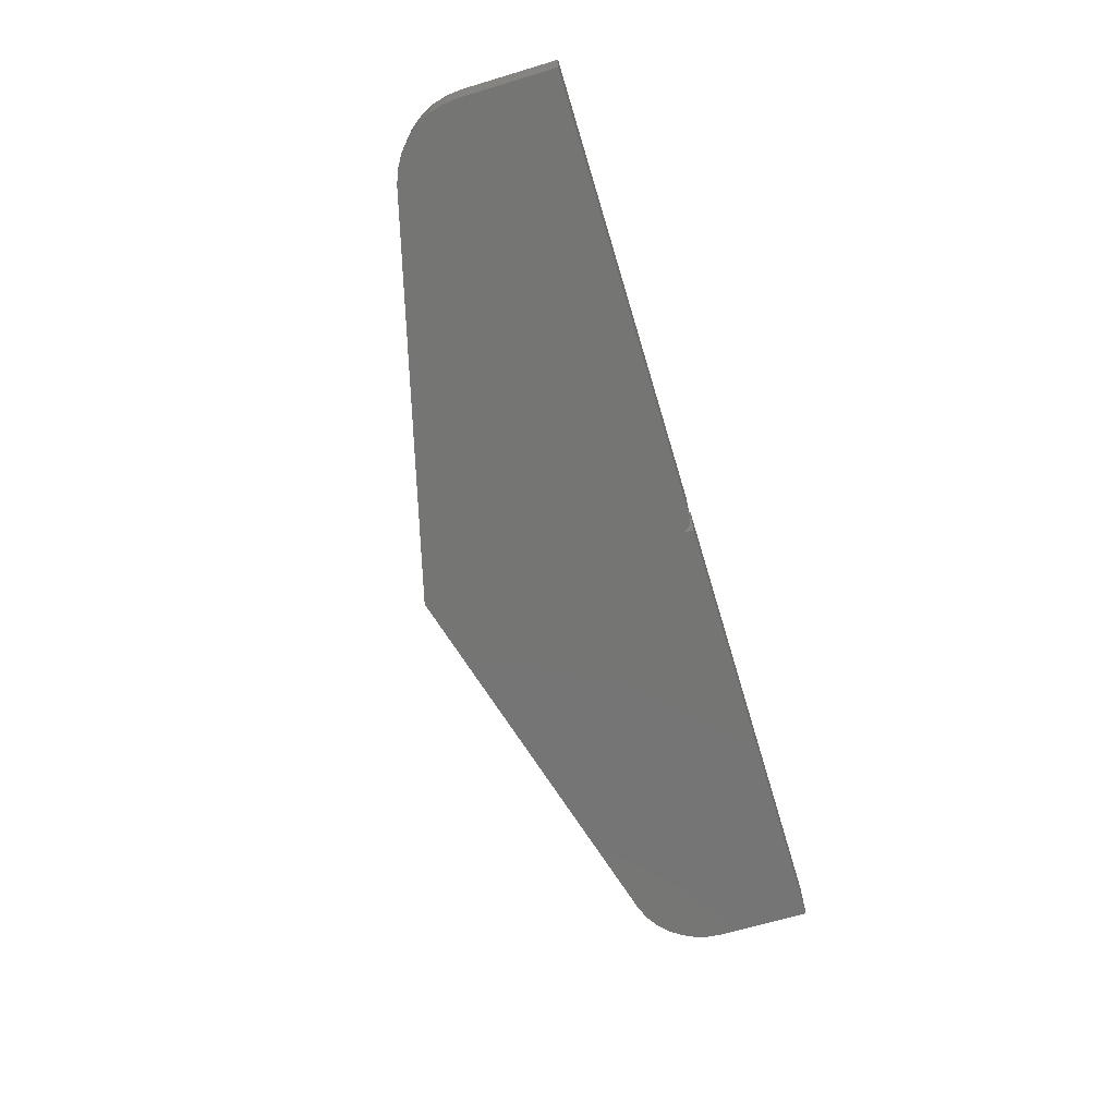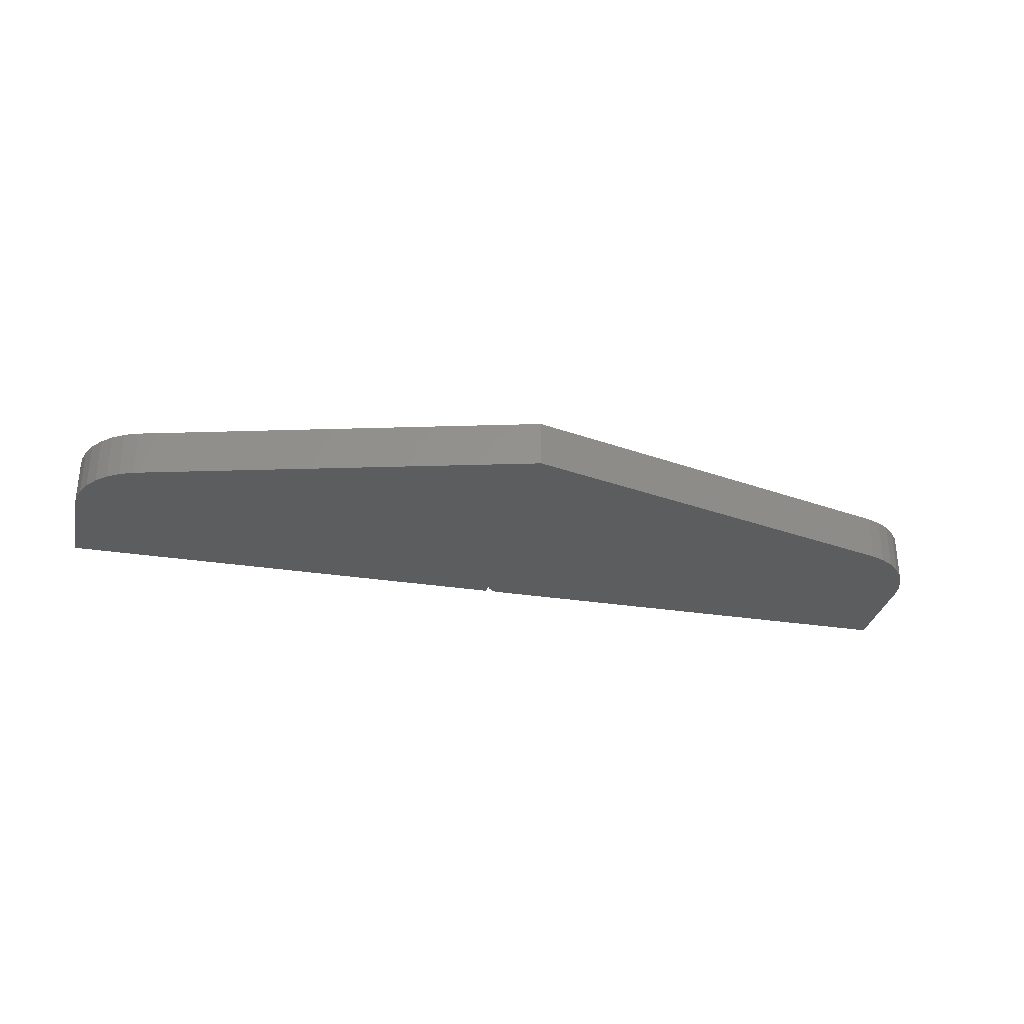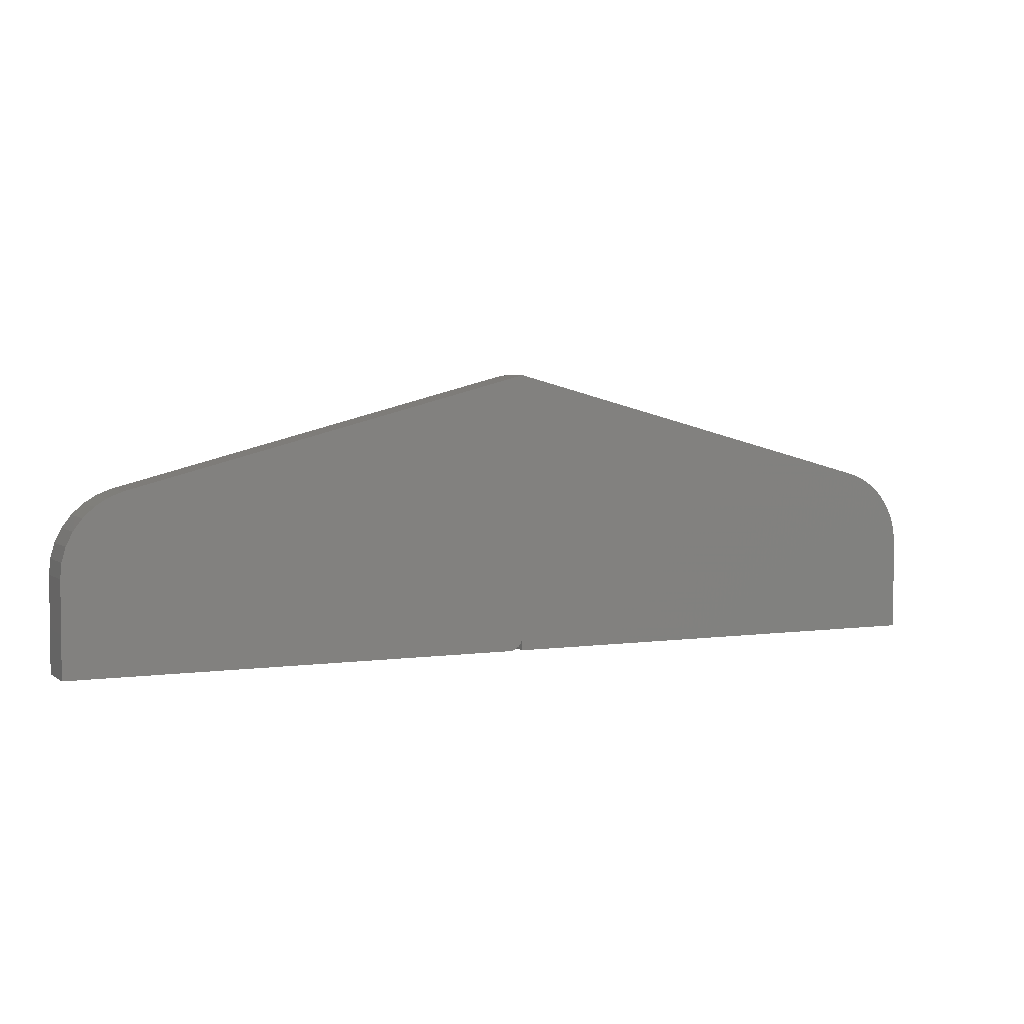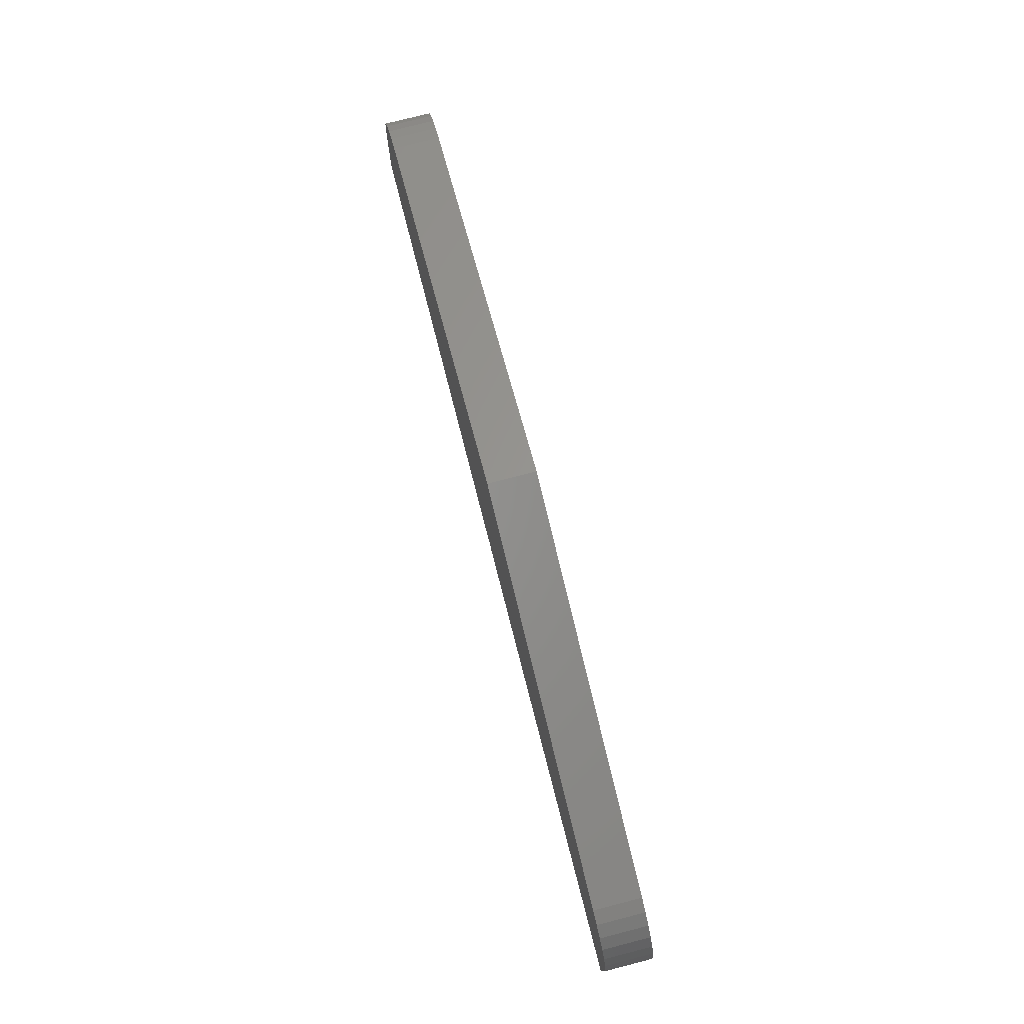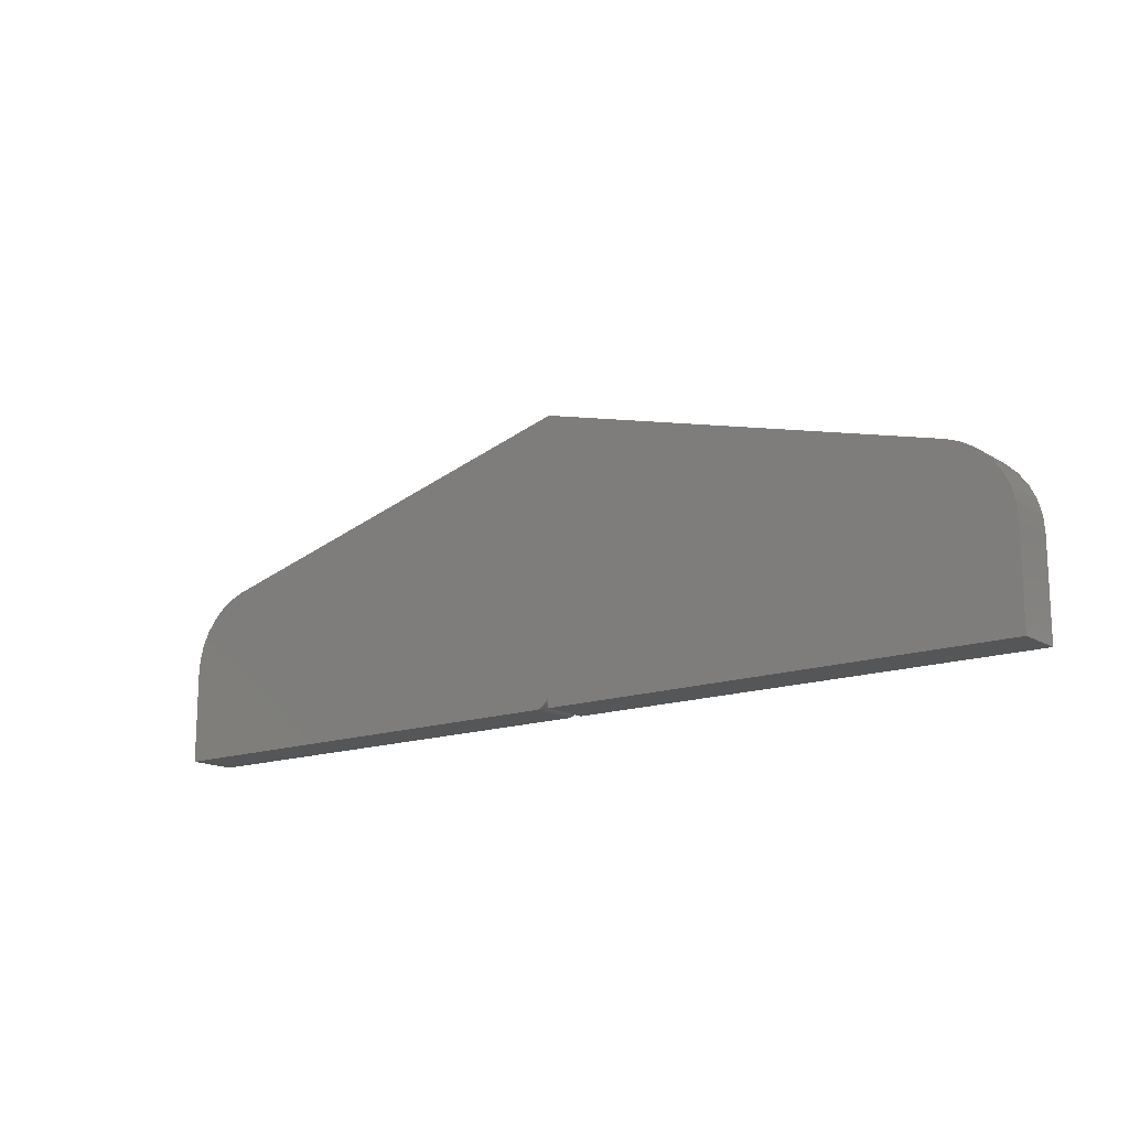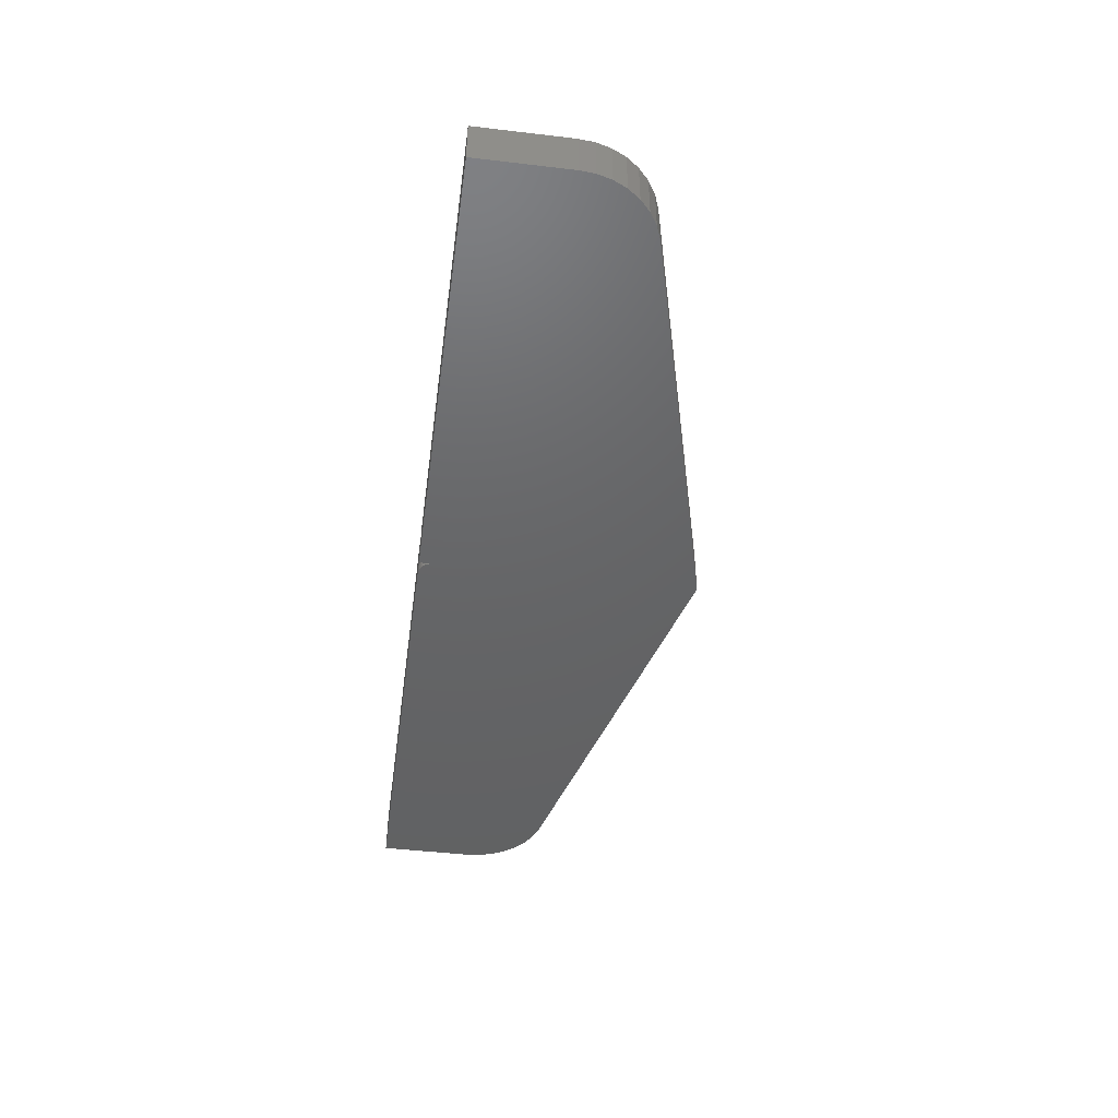
<metadata>
{"format":"stl","ext":"stl","renderer":"f3d","projection":"perspective","resolution":1024,"background":"white","views":[{"elev":-67.2,"azim":-73.3,"up":"+Z"},{"elev":-31.1,"azim":167.6,"up":"+Z"},{"elev":3.7,"azim":-25.8,"up":"+Y"},{"elev":76.4,"azim":75.6,"up":"+Y"},{"elev":-15.3,"azim":37.6,"up":"+Y"},{"elev":-46.0,"azim":82.3,"up":"+Z"}]}
</metadata>
<code>
# stl→obj: 58 verts, 112 faces
v 0 0.45 0
v 0.6553 0.2763 0
v -0.6553 0.2763 0
v -0.6778 0.2676 0
v -0.75 0 0
v -0.01447 0.001784 0
v -0.02344 0 0
v -0.01887 0.0004503 0
v -0.75 0.15 0
v -0.7479 0.1741 0
v 0.7479 0.1741 0
v 0.75 0.15 0
v -0.0004503 0.01887 0
v -0.001784 0.01447 0
v -0.00395 0.01042 0
v -0.006865 0.006865 0
v -0.01042 0.00395 0
v 0.6778 0.2676 0
v 0.6984 0.2548 0
v -0.6984 0.2548 0
v 0.7162 0.2385 0
v -0.7162 0.2385 0
v 0.7307 0.2191 0
v -0.7307 0.2191 0
v 0.7414 0.1974 0
v -0.7414 0.1974 0
v 0 0 0
v 0.75 0 0
v -0.6553 0.2763 0.07812
v 0.6553 0.2763 0.07812
v 2.22e-16 0.45 0.07812
v -0.6778 0.2676 0.07812
v -0.02344 0 0.07812
v -0.01447 0.001784 0.07812
v -0.75 0 0.07812
v -0.01887 0.0004503 0.07812
v -0.75 0.15 0.07812
v -0.01042 0.00395 0.07812
v -0.006865 0.006865 0.07812
v -0.00395 0.01042 0.07812
v -0.001784 0.01447 0.07812
v -0.0004503 0.01887 0.07812
v 0.75 0.15 0.07812
v 0.7479 0.1741 0.07812
v -0.7479 0.1741 0.07812
v -0.7414 0.1974 0.07812
v 0.7414 0.1974 0.07812
v -0.7307 0.2191 0.07812
v 0.7307 0.2191 0.07812
v -0.7162 0.2385 0.07812
v 0.7162 0.2385 0.07812
v -0.6984 0.2548 0.07812
v 0.6984 0.2548 0.07812
v 0.6778 0.2676 0.07812
v 0 0 0.07812
v 0.75 0 0.07812
v 0 0.02344 0
v 0 0.02344 0.07812
f 1 2 3
f 2 4 3
f 5 6 7
f 6 8 7
f 9 10 11
f 9 11 12
f 9 12 13
f 9 13 14
f 9 14 15
f 9 15 16
f 9 16 17
f 9 17 6
f 9 6 5
f 2 18 4
f 4 18 19
f 4 19 20
f 20 19 21
f 20 21 22
f 22 21 23
f 22 23 24
f 24 23 25
f 24 25 26
f 26 25 11
f 26 11 10
f 13 12 27
f 27 12 28
f 29 30 31
f 29 32 30
f 33 34 35
f 33 36 34
f 37 35 34
f 37 34 38
f 37 38 39
f 37 39 40
f 37 40 41
f 37 41 42
f 37 42 43
f 37 43 44
f 37 44 45
f 45 44 46
f 46 44 47
f 46 47 48
f 48 47 49
f 48 49 50
f 50 49 51
f 50 51 52
f 52 51 53
f 52 53 32
f 32 53 54
f 32 54 30
f 42 55 43
f 43 55 56
f 2 30 18
f 18 30 54
f 18 54 19
f 19 54 53
f 19 53 21
f 21 53 51
f 21 51 23
f 23 51 49
f 23 49 25
f 25 49 47
f 25 47 11
f 11 47 44
f 11 44 12
f 12 44 43
f 56 28 43
f 43 28 12
f 55 27 56
f 56 27 28
f 27 55 13
f 13 55 42
f 13 42 57
f 57 42 58
f 57 58 13
f 13 58 42
f 13 42 14
f 14 42 41
f 14 41 15
f 15 41 40
f 15 40 16
f 16 40 39
f 16 39 17
f 17 39 38
f 17 38 6
f 6 38 34
f 6 34 8
f 8 34 36
f 8 36 7
f 7 36 33
f 31 1 29
f 29 1 3
f 30 2 31
f 31 2 1
f 35 5 33
f 33 5 7
f 37 9 35
f 35 9 5
f 9 37 10
f 10 37 45
f 10 45 26
f 26 45 46
f 26 46 24
f 24 46 48
f 24 48 22
f 22 48 50
f 22 50 20
f 20 50 52
f 20 52 4
f 4 52 32
f 4 32 3
f 3 32 29

</code>
